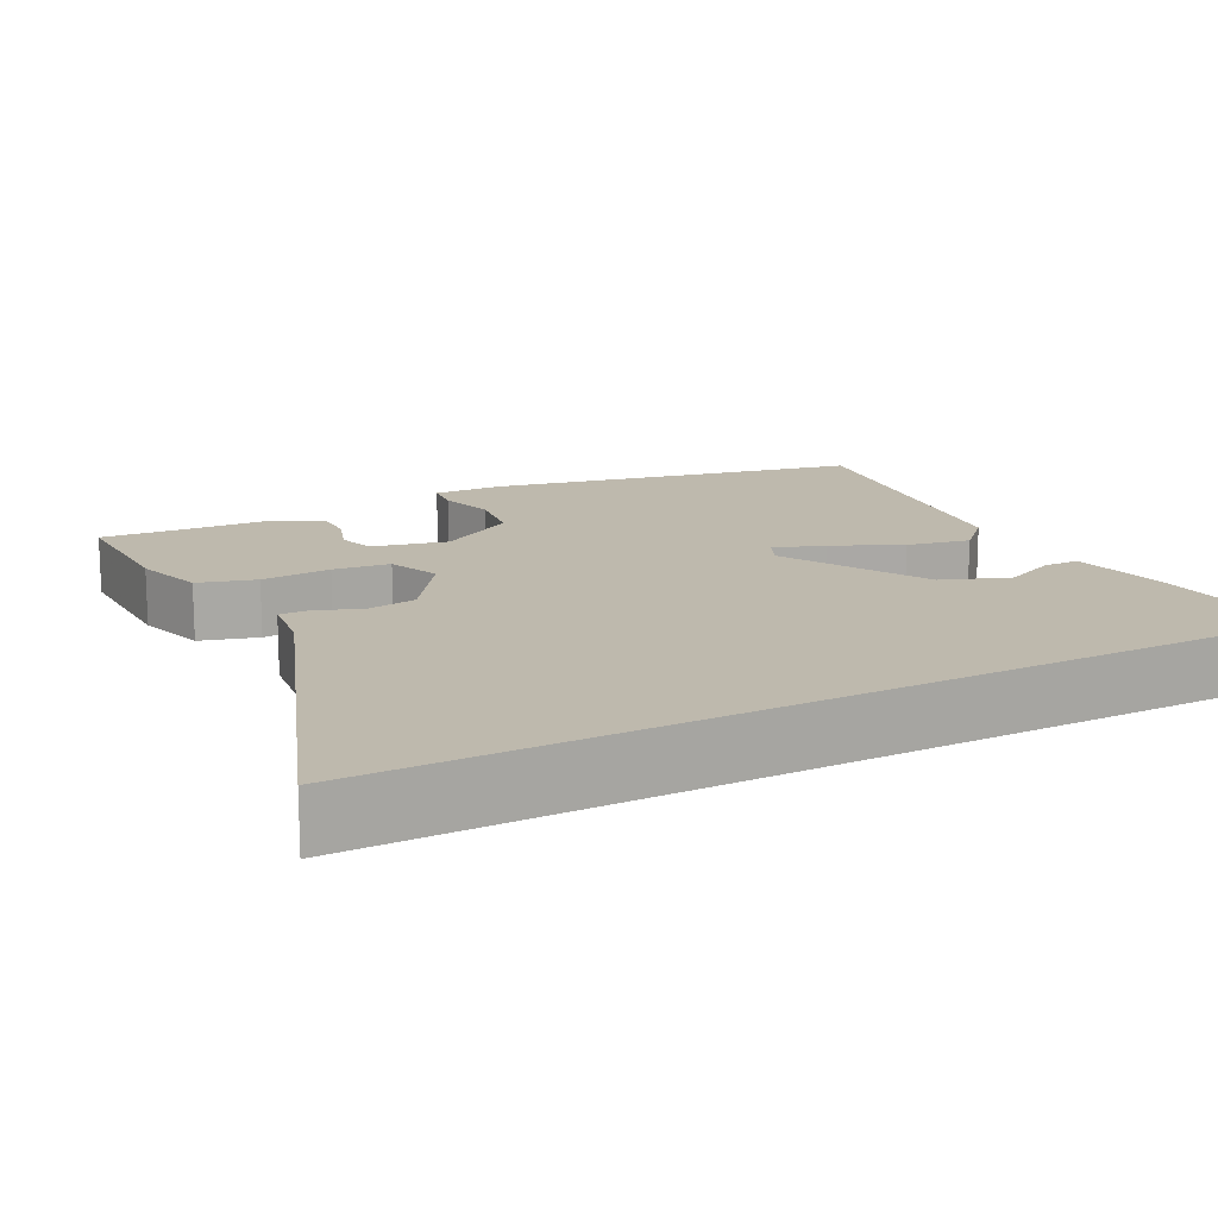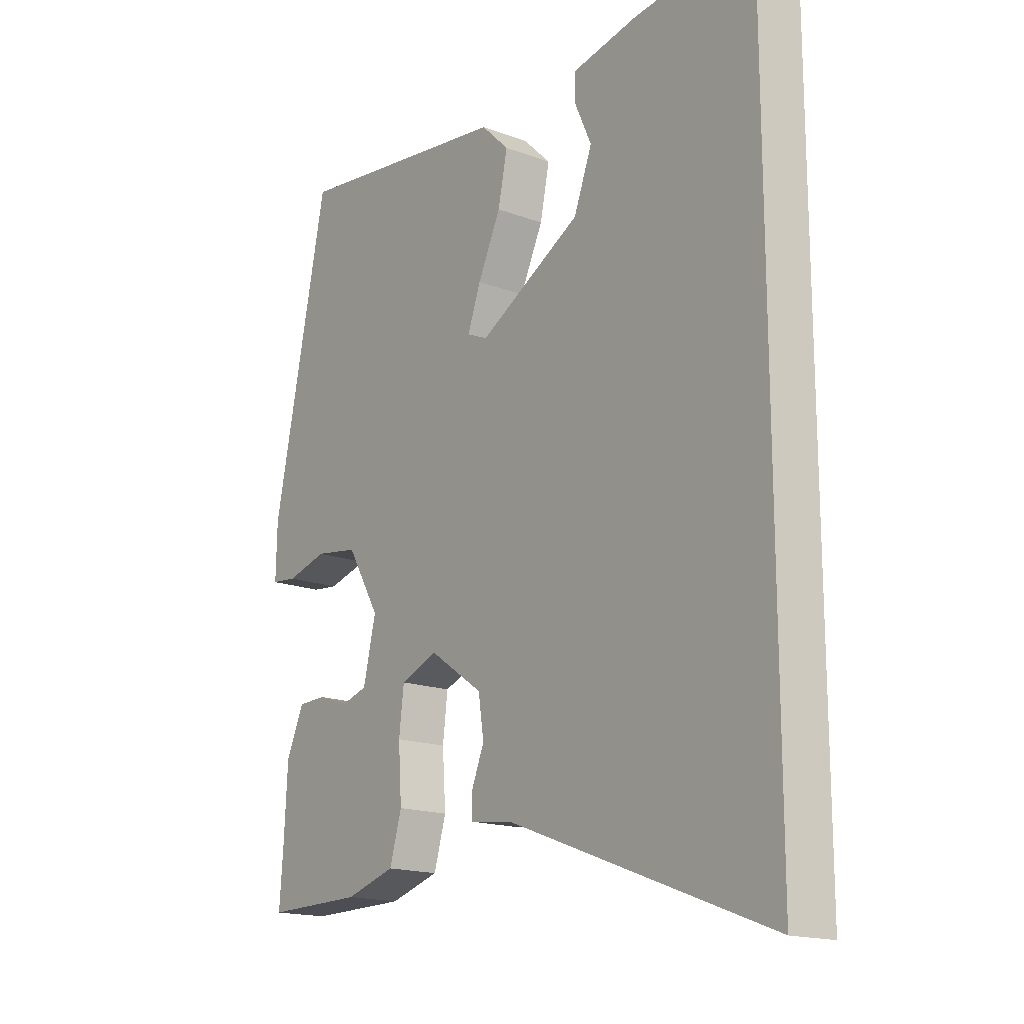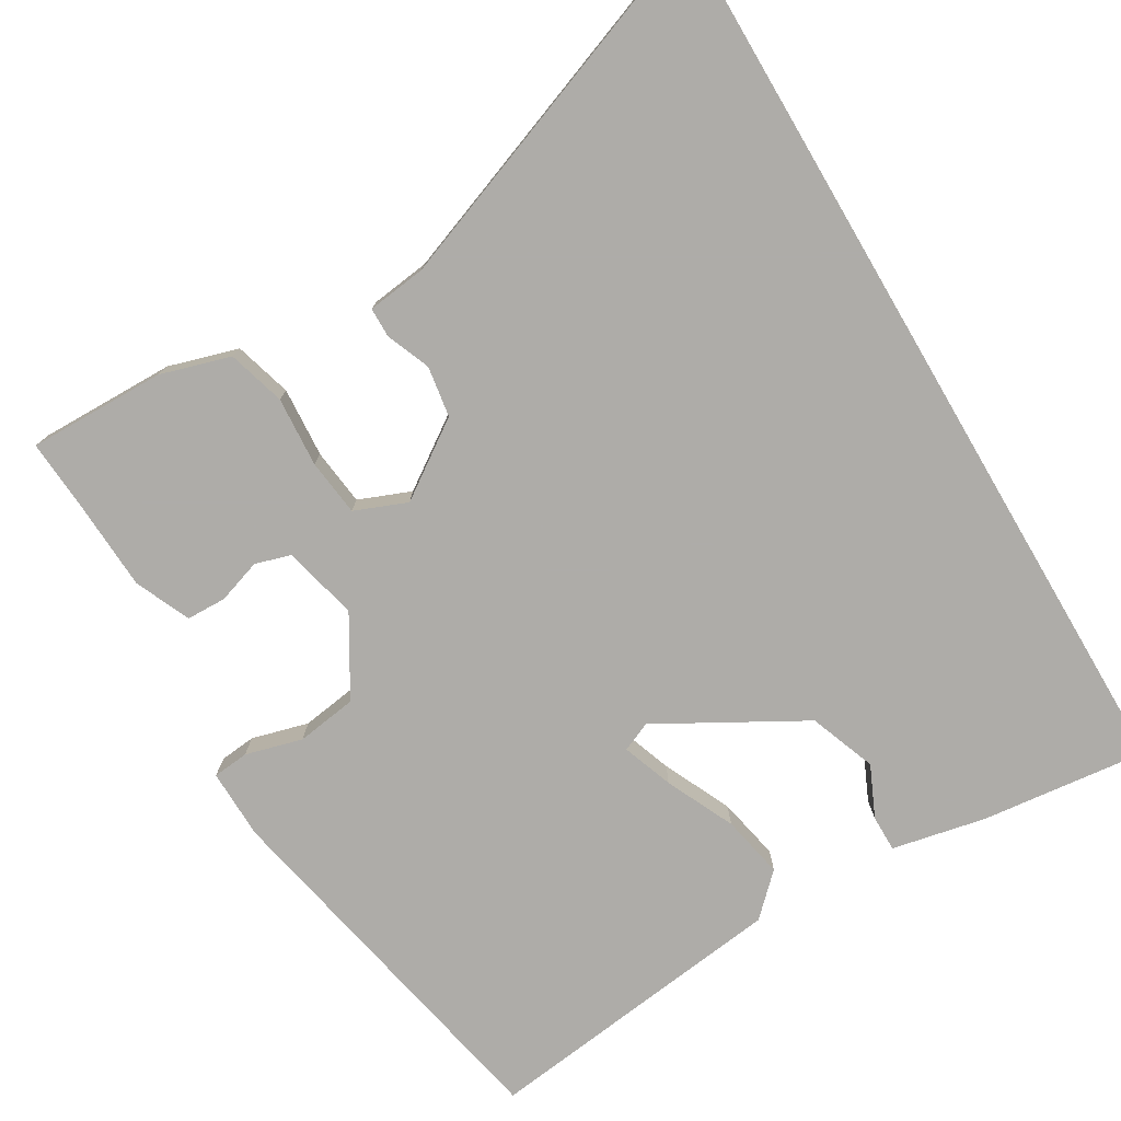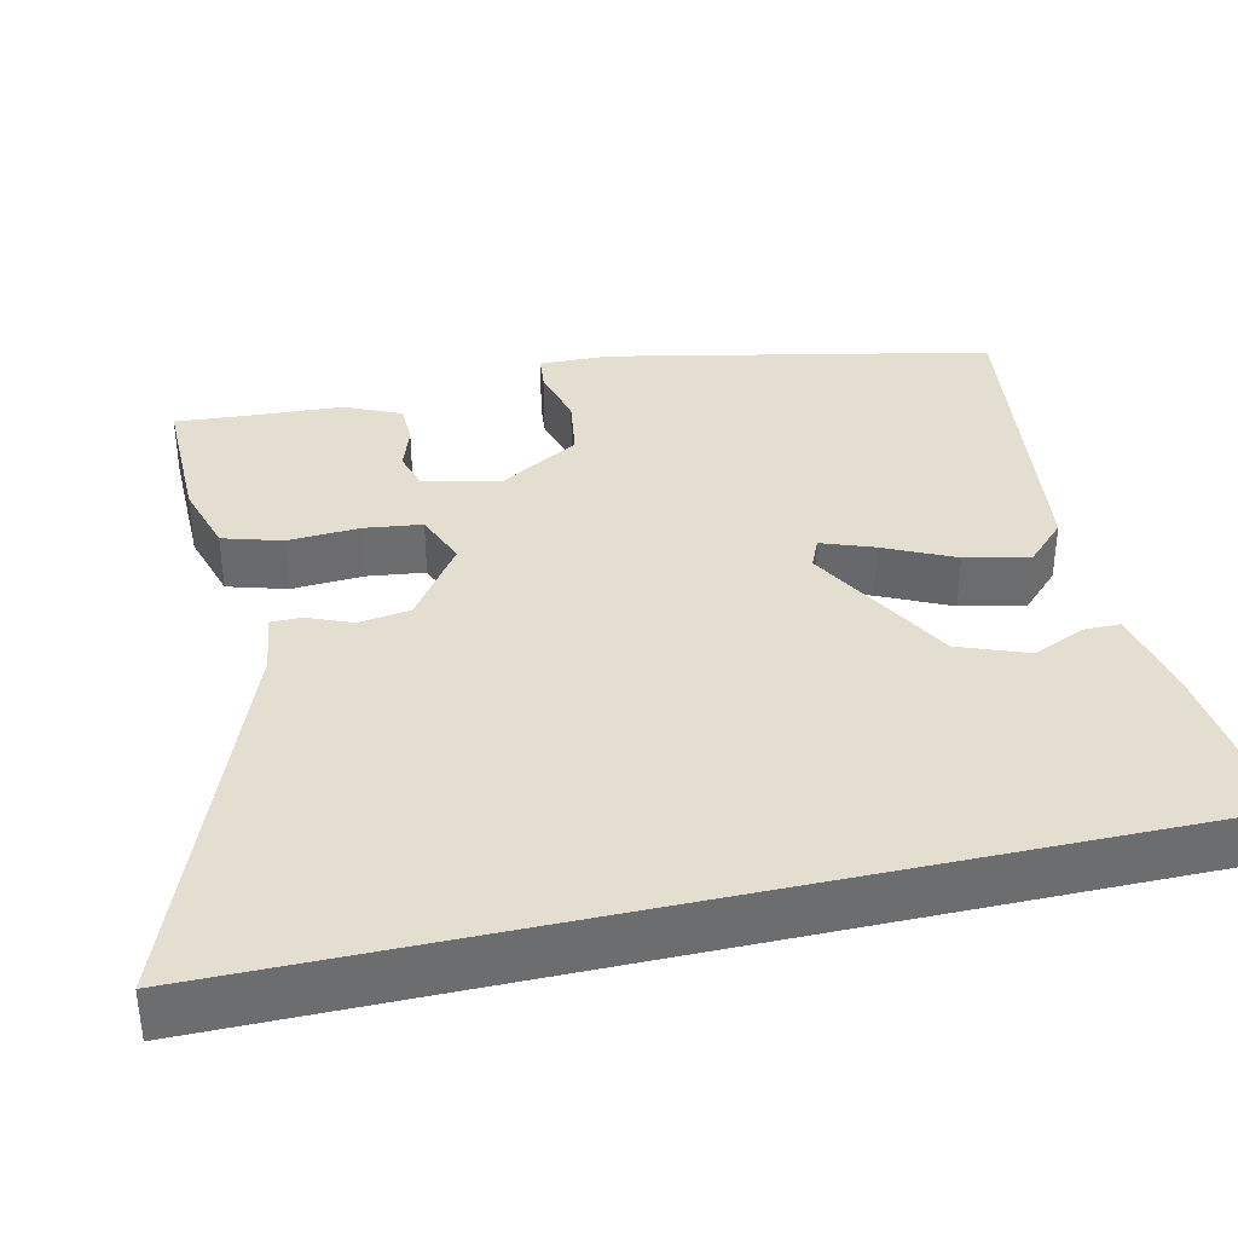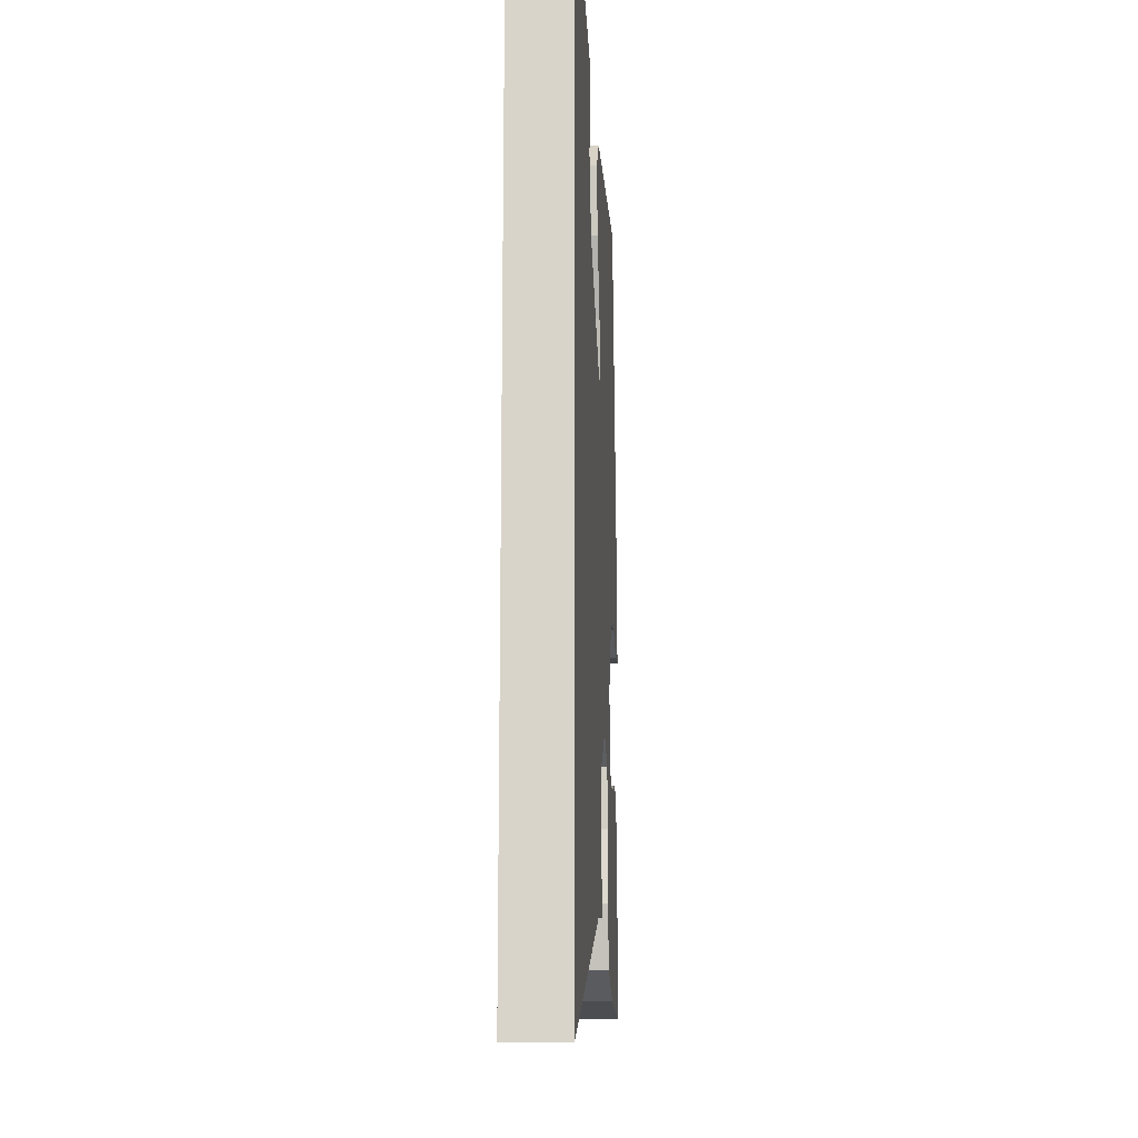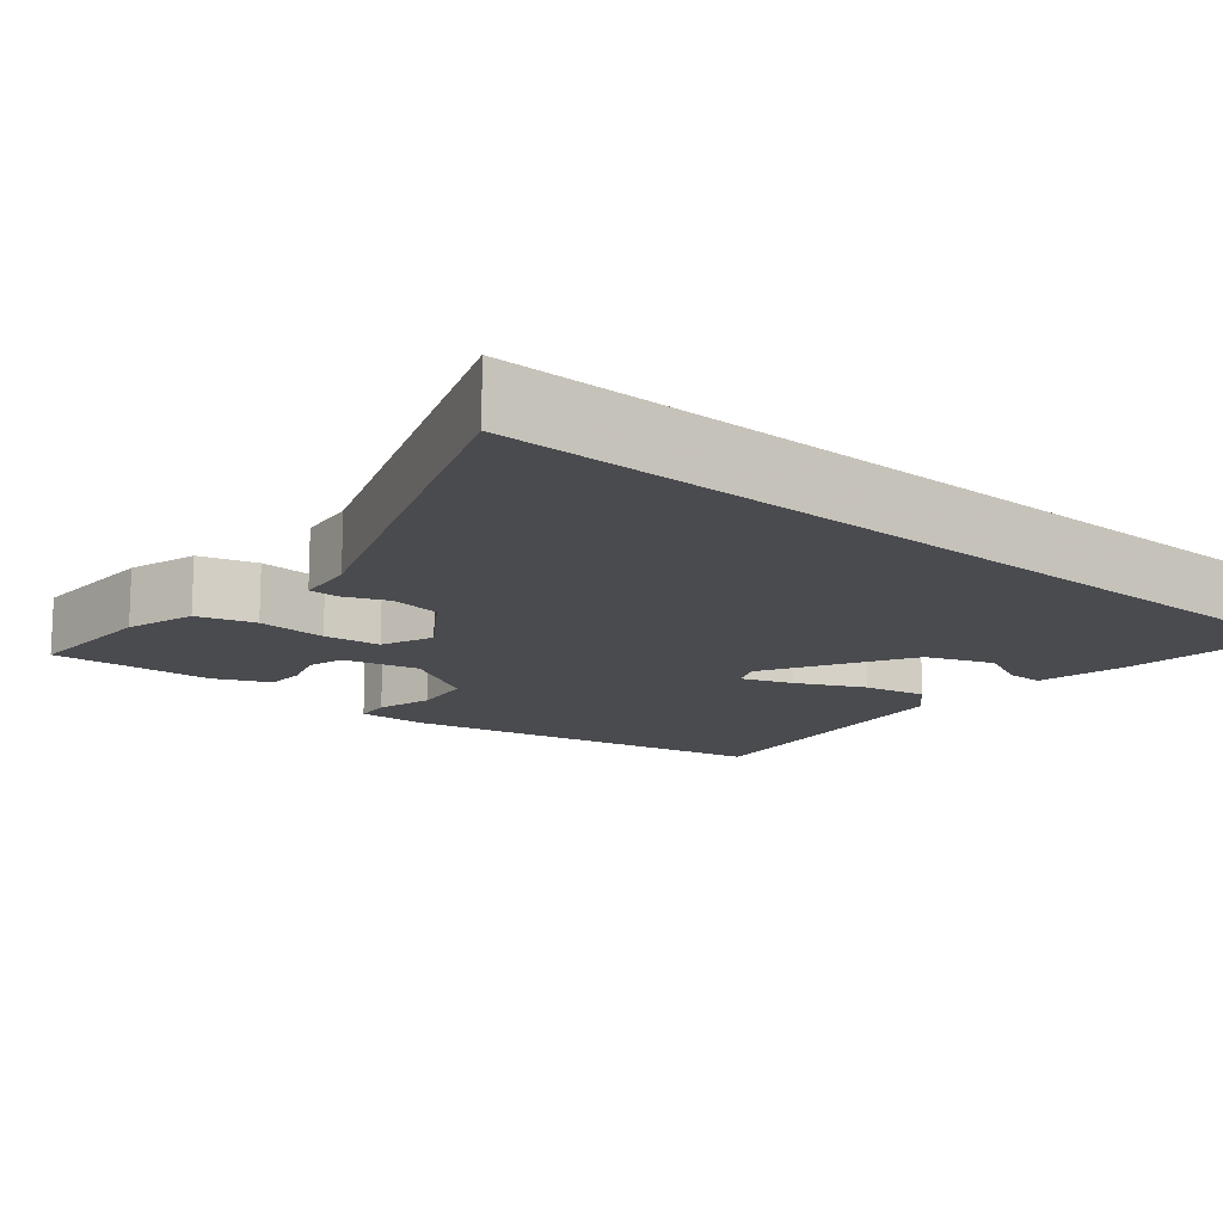
<metadata>
{"format":"obj","ext":"obj","renderer":"f3d","projection":"perspective","resolution":1024,"background":"white","views":[{"elev":15.1,"azim":-117.8,"up":"+Y"},{"elev":-16.8,"azim":-127.0,"up":"+Z"},{"elev":-77.0,"azim":-149.6,"up":"+Y"},{"elev":36.5,"azim":-102.8,"up":"+Y"},{"elev":-15.6,"azim":-86.7,"up":"+Z"},{"elev":-14.3,"azim":-130.2,"up":"+Y"}]}
</metadata>
<code>
v -0.5 0.07 -0.665
v -0.5 0.07 0.51
v -0.283 0.07 0.486
v -0.161 0.07 0.461
v -0.161 0.07 0.414
v -0.191 0.07 0.347
v -0.158 0.07 0.26
v 0.03 0.07 0.155
v 0.068 0.07 0.172
v 0.044 0.07 0.238
v 0.002 0.07 0.327
v -0.015 0.07 0.409
v 0.036 0.07 0.459
v 0.437 0.07 0.51
v 0.537 0.07 0.027
v 0.539 0.07 -0.064
v 0.492 0.07 -0.069
v 0.418 0.07 -0.049
v 0.339 0.07 -0.061
v 0.279 0.07 -0.163
v 0.302 0.07 -0.261
v 0.349 0.07 -0.275
v 0.406 0.07 -0.256
v 0.458 0.07 -0.257
v 0.49 0.07 -0.329
v 0.496 0.07 -0.444
v 0.503 0.07 -0.54
v 0.324 0.07 -0.538
v 0.233 0.07 -0.511
v 0.211 0.07 -0.436
v 0.217 0.07 -0.345
v 0.208 0.07 -0.271
v 0.14 0.07 -0.244
v 0.042 0.07 -0.312
v 0.032 0.07 -0.378
v 0.055 0.07 -0.435
v 0.055 0.07 -0.474
v -0.022 0.07 -0.484
v -0.5 0 -0.665
v -0.5 0 0.51
v -0.283 0 0.486
v -0.161 0 0.461
v -0.161 0 0.414
v -0.191 0 0.347
v -0.158 0 0.26
v 0.03 0 0.155
v 0.068 0 0.172
v 0.044 0 0.238
v 0.002 0 0.327
v -0.015 0 0.409
v 0.036 0 0.459
v 0.437 0 0.51
v 0.537 0 0.027
v 0.539 0 -0.064
v 0.492 0 -0.069
v 0.418 0 -0.049
v 0.339 0 -0.061
v 0.279 0 -0.163
v 0.302 0 -0.261
v 0.349 0 -0.275
v 0.406 0 -0.256
v 0.458 0 -0.257
v 0.49 0 -0.329
v 0.496 0 -0.444
v 0.503 0 -0.54
v 0.324 0 -0.538
v 0.233 0 -0.511
v 0.211 0 -0.436
v 0.217 0 -0.345
v 0.208 0 -0.271
v 0.14 0 -0.244
v 0.042 0 -0.312
v 0.032 0 -0.378
v 0.055 0 -0.435
v 0.055 0 -0.474
v -0.022 0 -0.484
f 35 36 37 38
f 34 35 38 1
f 33 34 1 2
f 32 33 2
f 28 29 30 31
f 26 27 28 31
f 26 31 32
f 22 23 24 25
f 21 22 25 26
f 15 16 17 18
f 15 18 19
f 14 15 19
f 13 14 19 20
f 10 11 12 13
f 9 10 13 20
f 3 4 5 6
f 3 6 7
f 2 3 7
f 32 2 7
f 21 26 32
f 21 32 7 8
f 8 9 20 21
f 76 75 74 73
f 39 76 73 72
f 40 39 72 71
f 40 71 70
f 69 68 67 66
f 69 66 65 64
f 70 69 64
f 63 62 61 60
f 64 63 60 59
f 56 55 54 53
f 57 56 53
f 57 53 52
f 58 57 52 51
f 51 50 49 48
f 58 51 48 47
f 44 43 42 41
f 45 44 41
f 45 41 40
f 45 40 70
f 70 64 59
f 46 45 70 59
f 59 58 47 46
f 1 39 40 2
f 2 40 41 3
f 3 41 42 4
f 4 42 43 5
f 5 43 44 6
f 6 44 45 7
f 7 45 46 8
f 8 46 47 9
f 9 47 48 10
f 10 48 49 11
f 11 49 50 12
f 12 50 51 13
f 13 51 52 14
f 14 52 53 15
f 15 53 54 16
f 16 54 55 17
f 17 55 56 18
f 18 56 57 19
f 19 57 58 20
f 20 58 59 21
f 21 59 60 22
f 22 60 61 23
f 23 61 62 24
f 24 62 63 25
f 25 63 64 26
f 26 64 65 27
f 27 65 66 28
f 28 66 67 29
f 29 67 68 30
f 30 68 69 31
f 31 69 70 32
f 32 70 71 33
f 33 71 72 34
f 34 72 73 35
f 35 73 74 36
f 36 74 75 37
f 37 75 76 38
f 38 76 39 1

</code>
